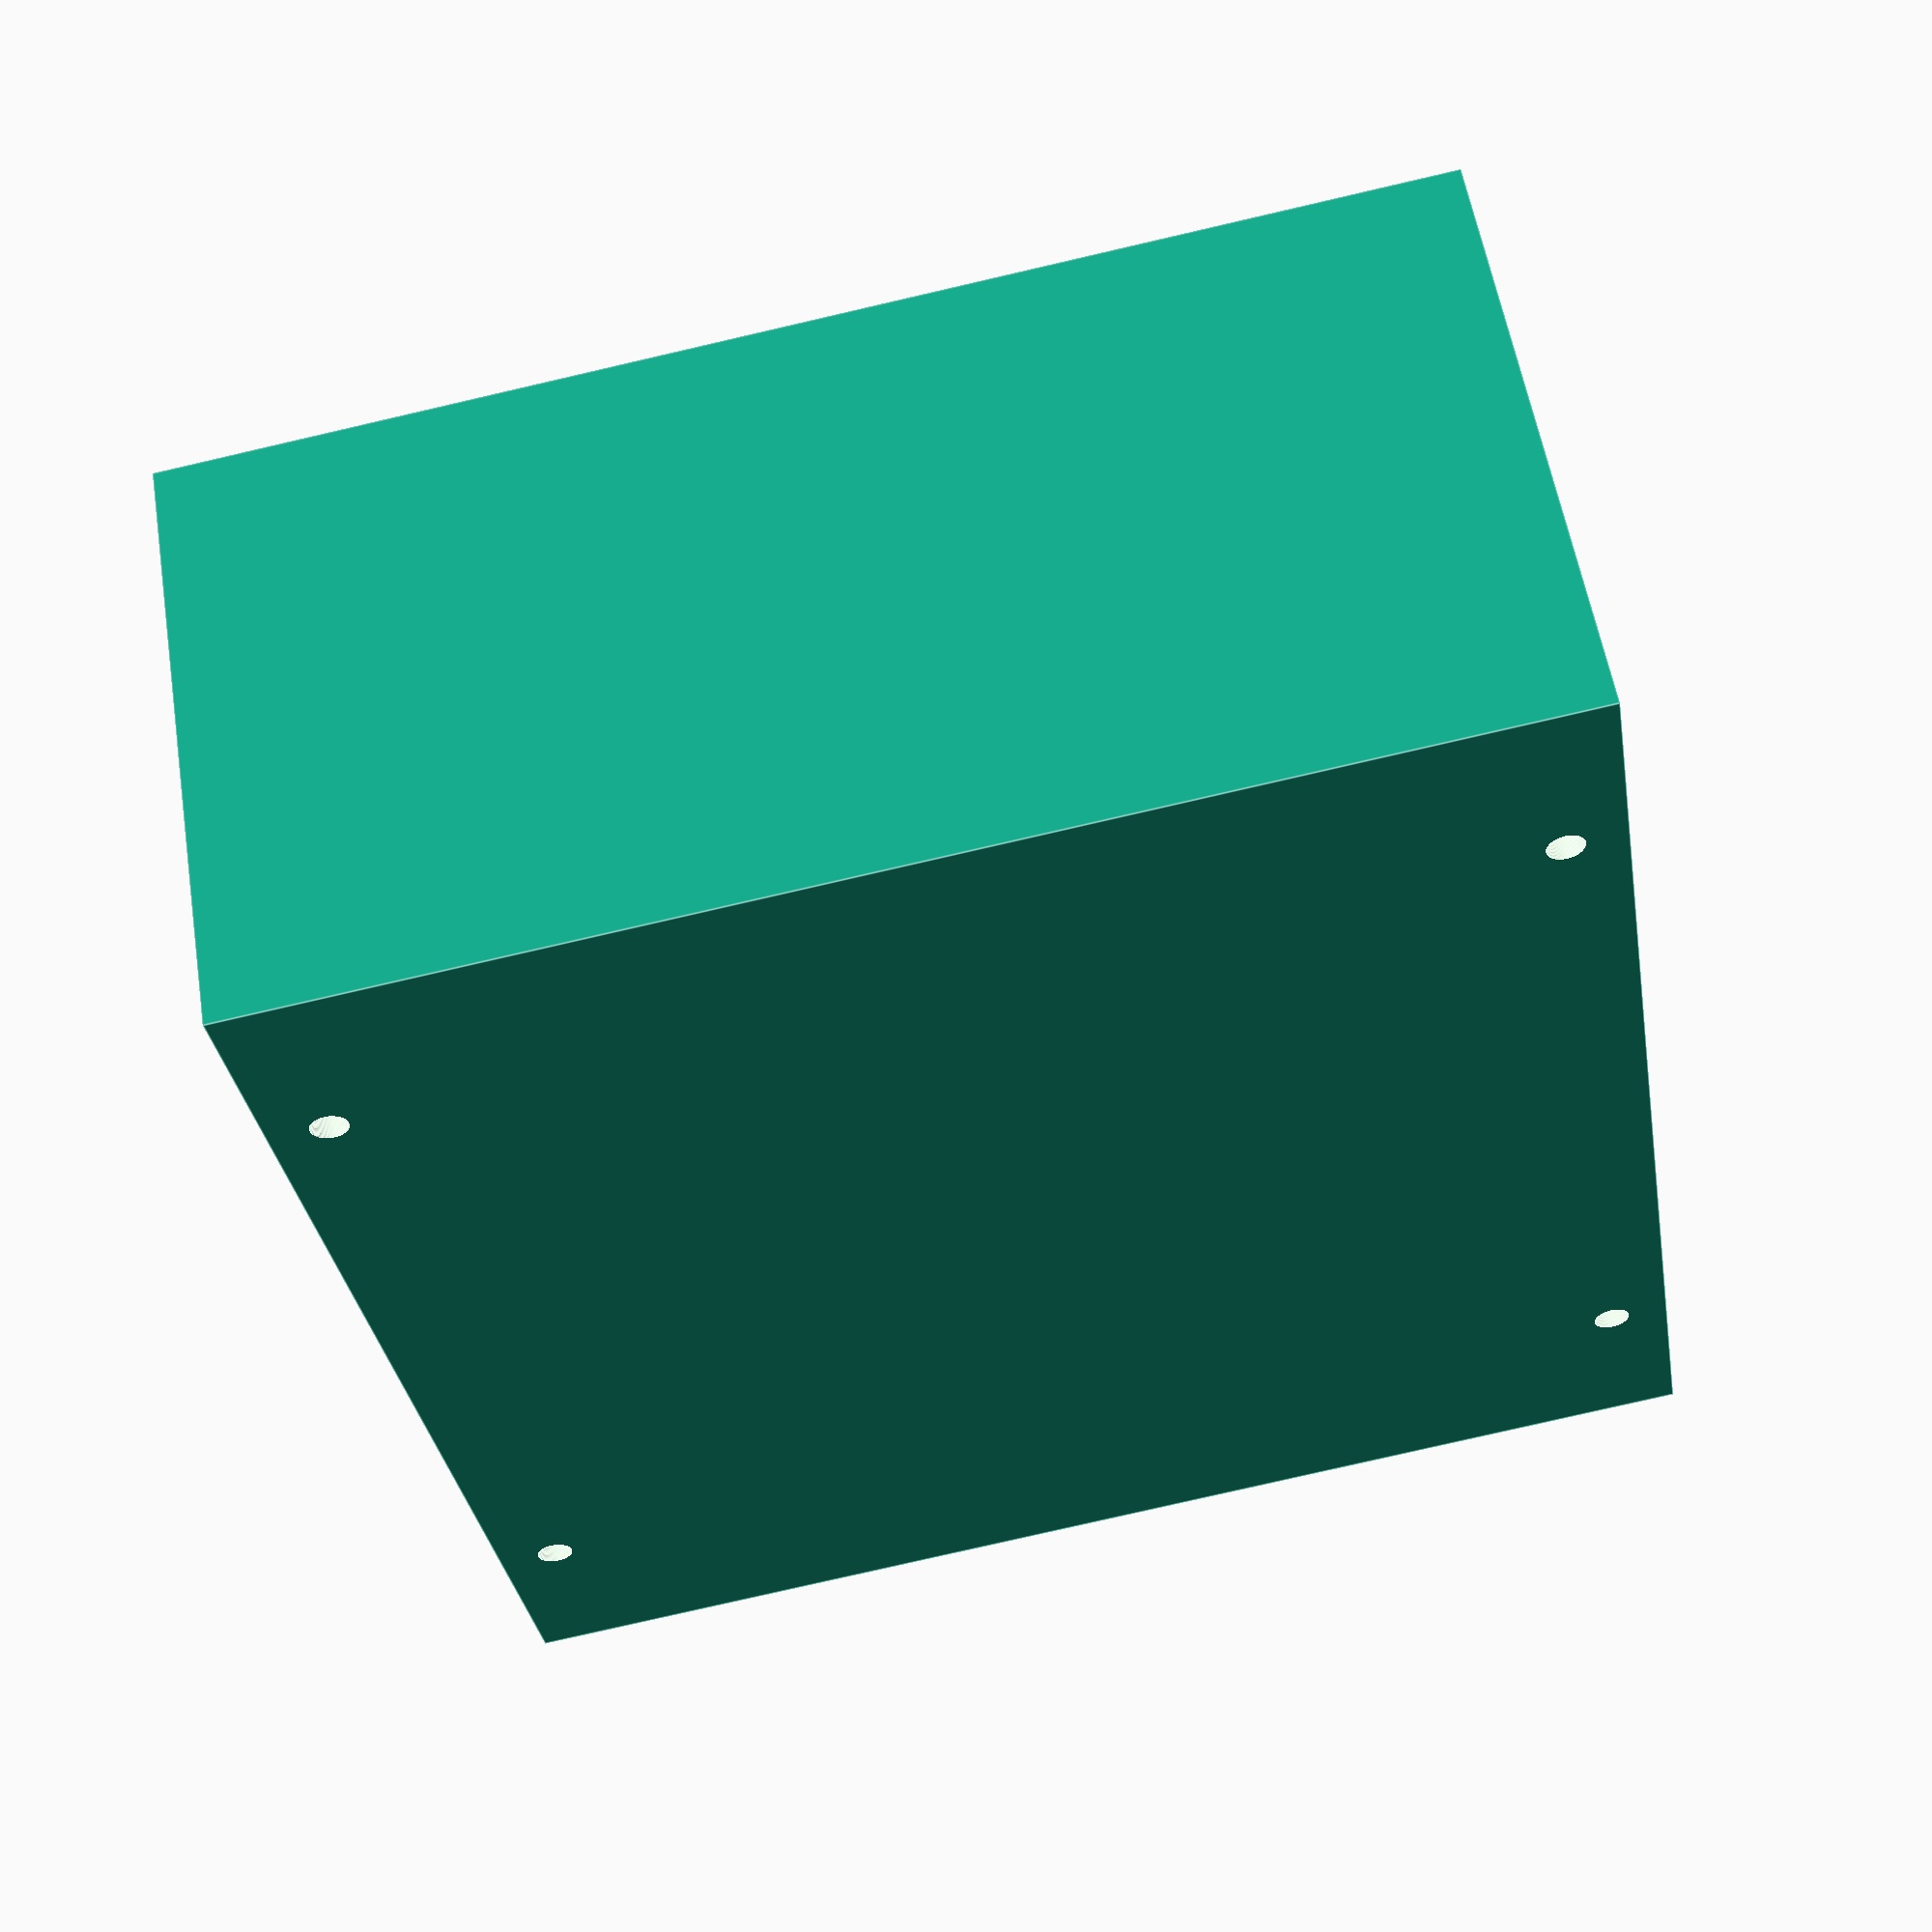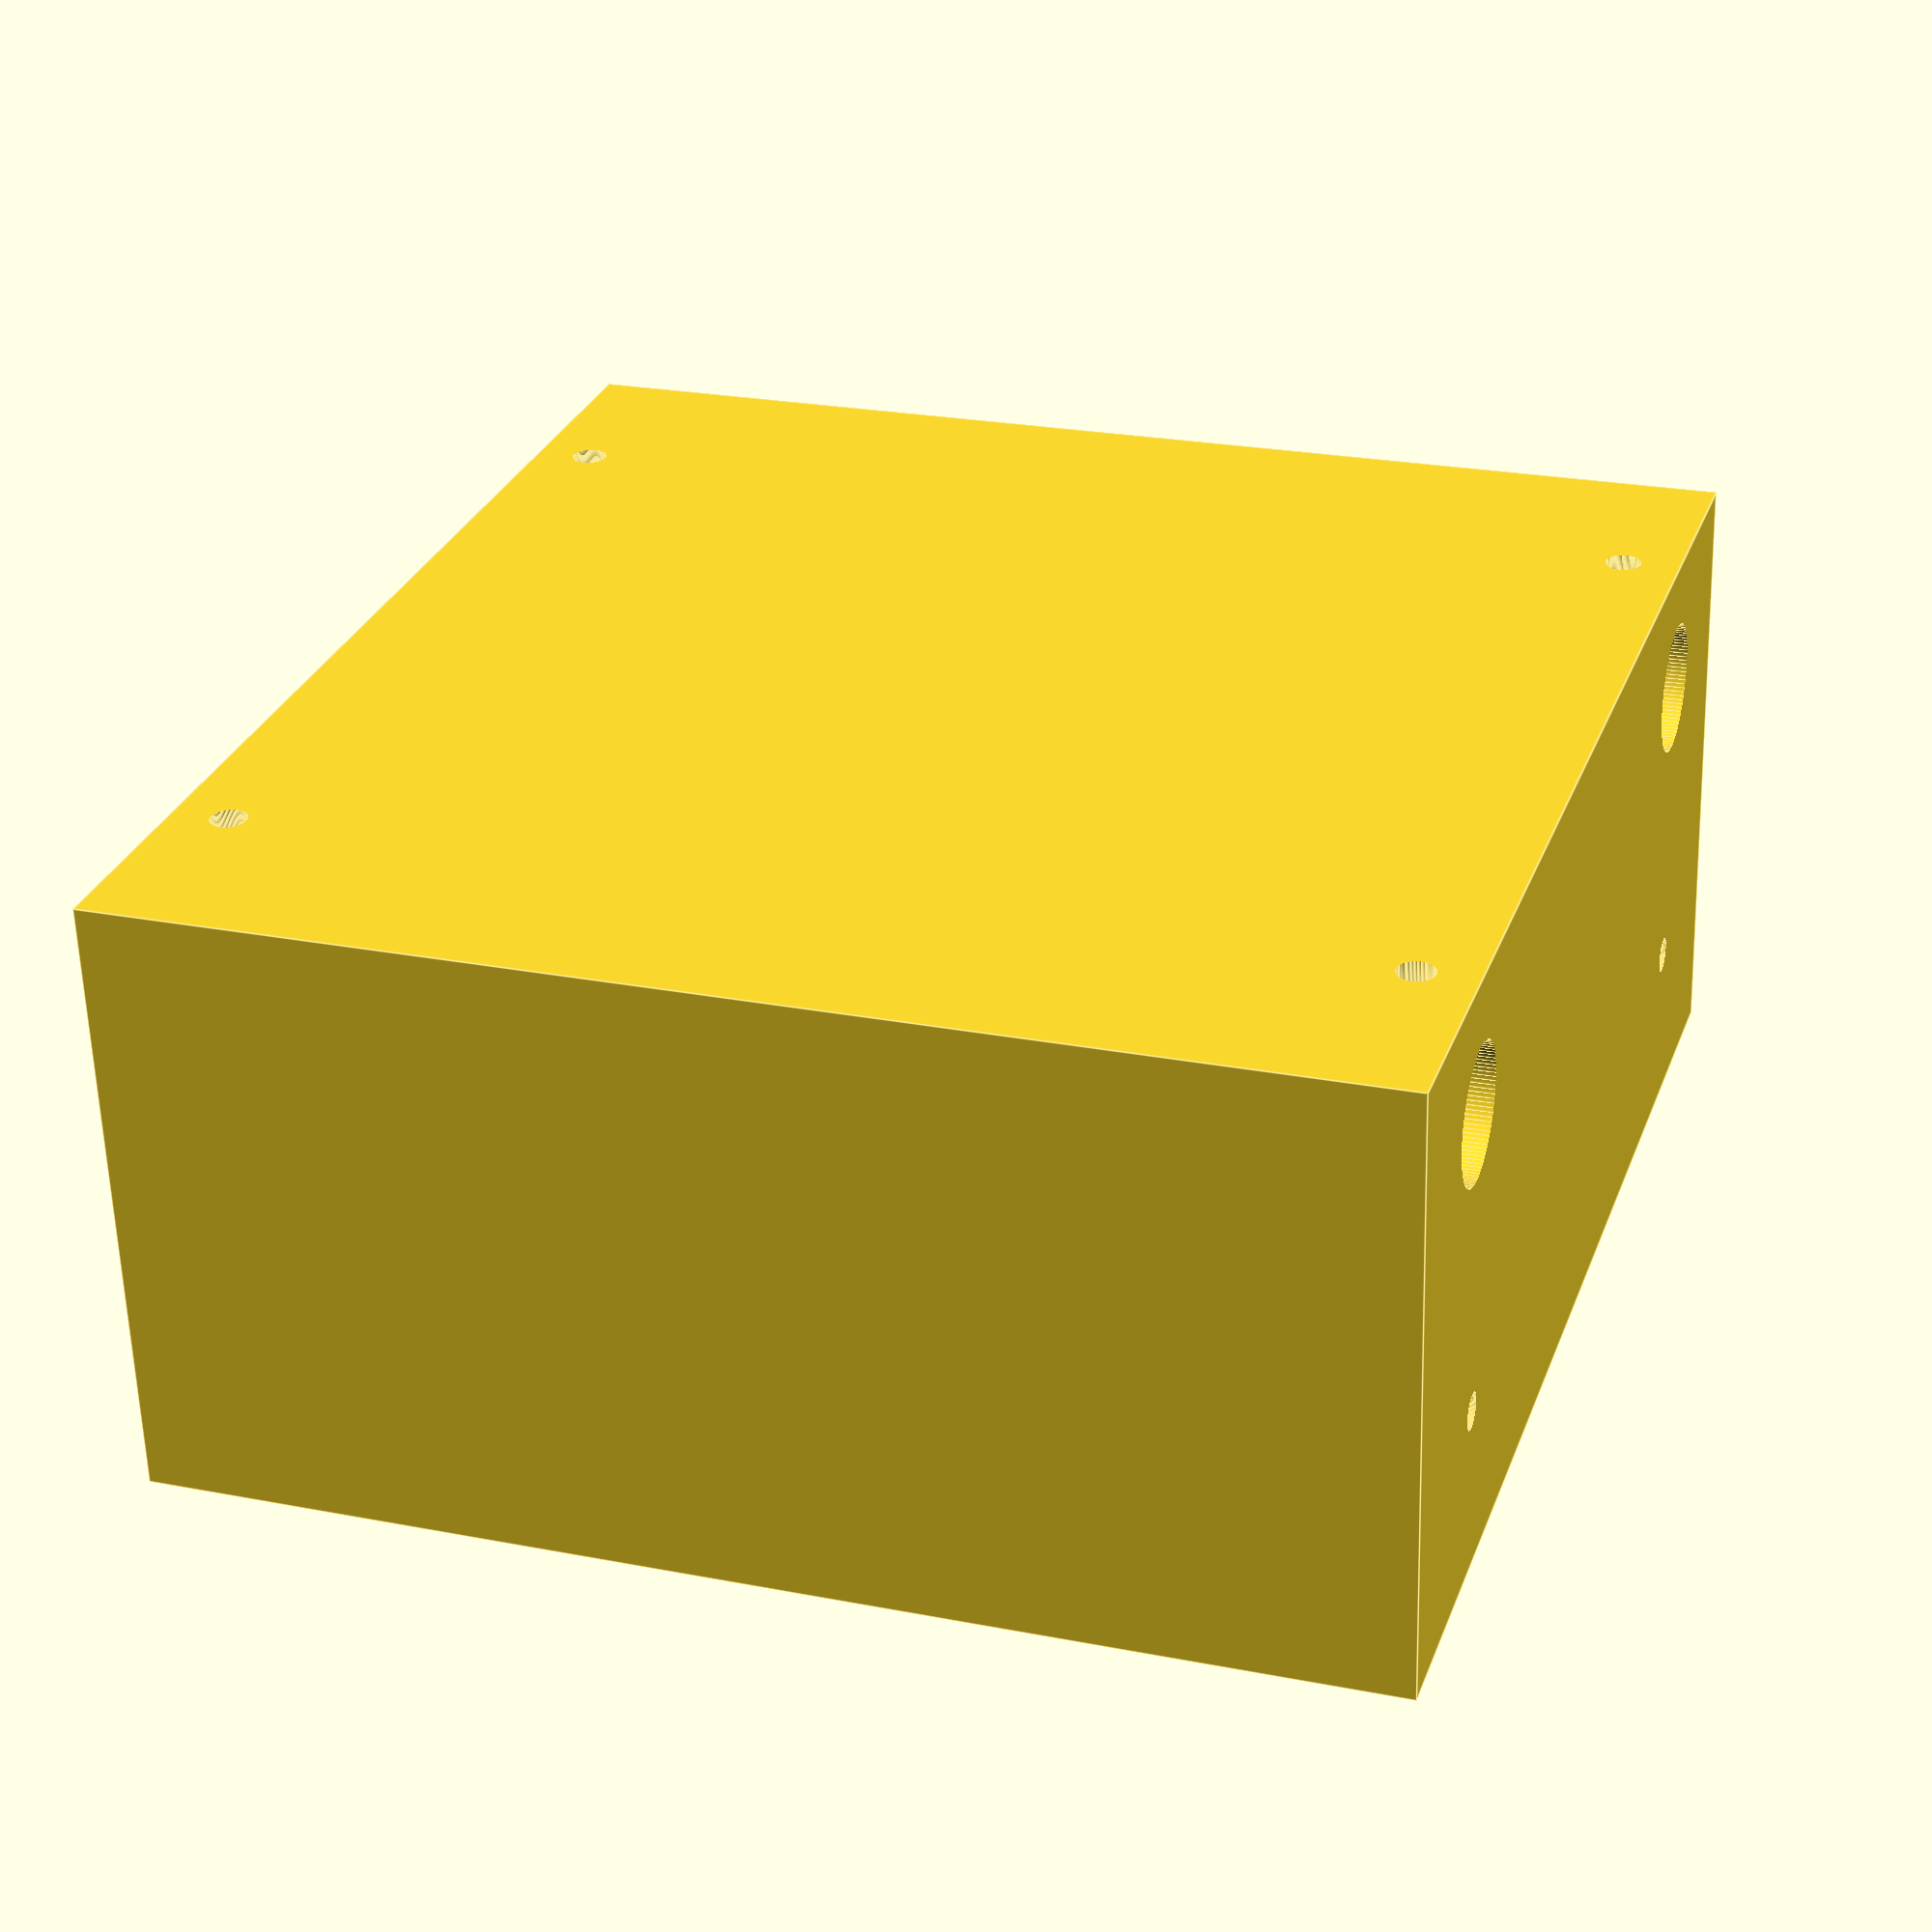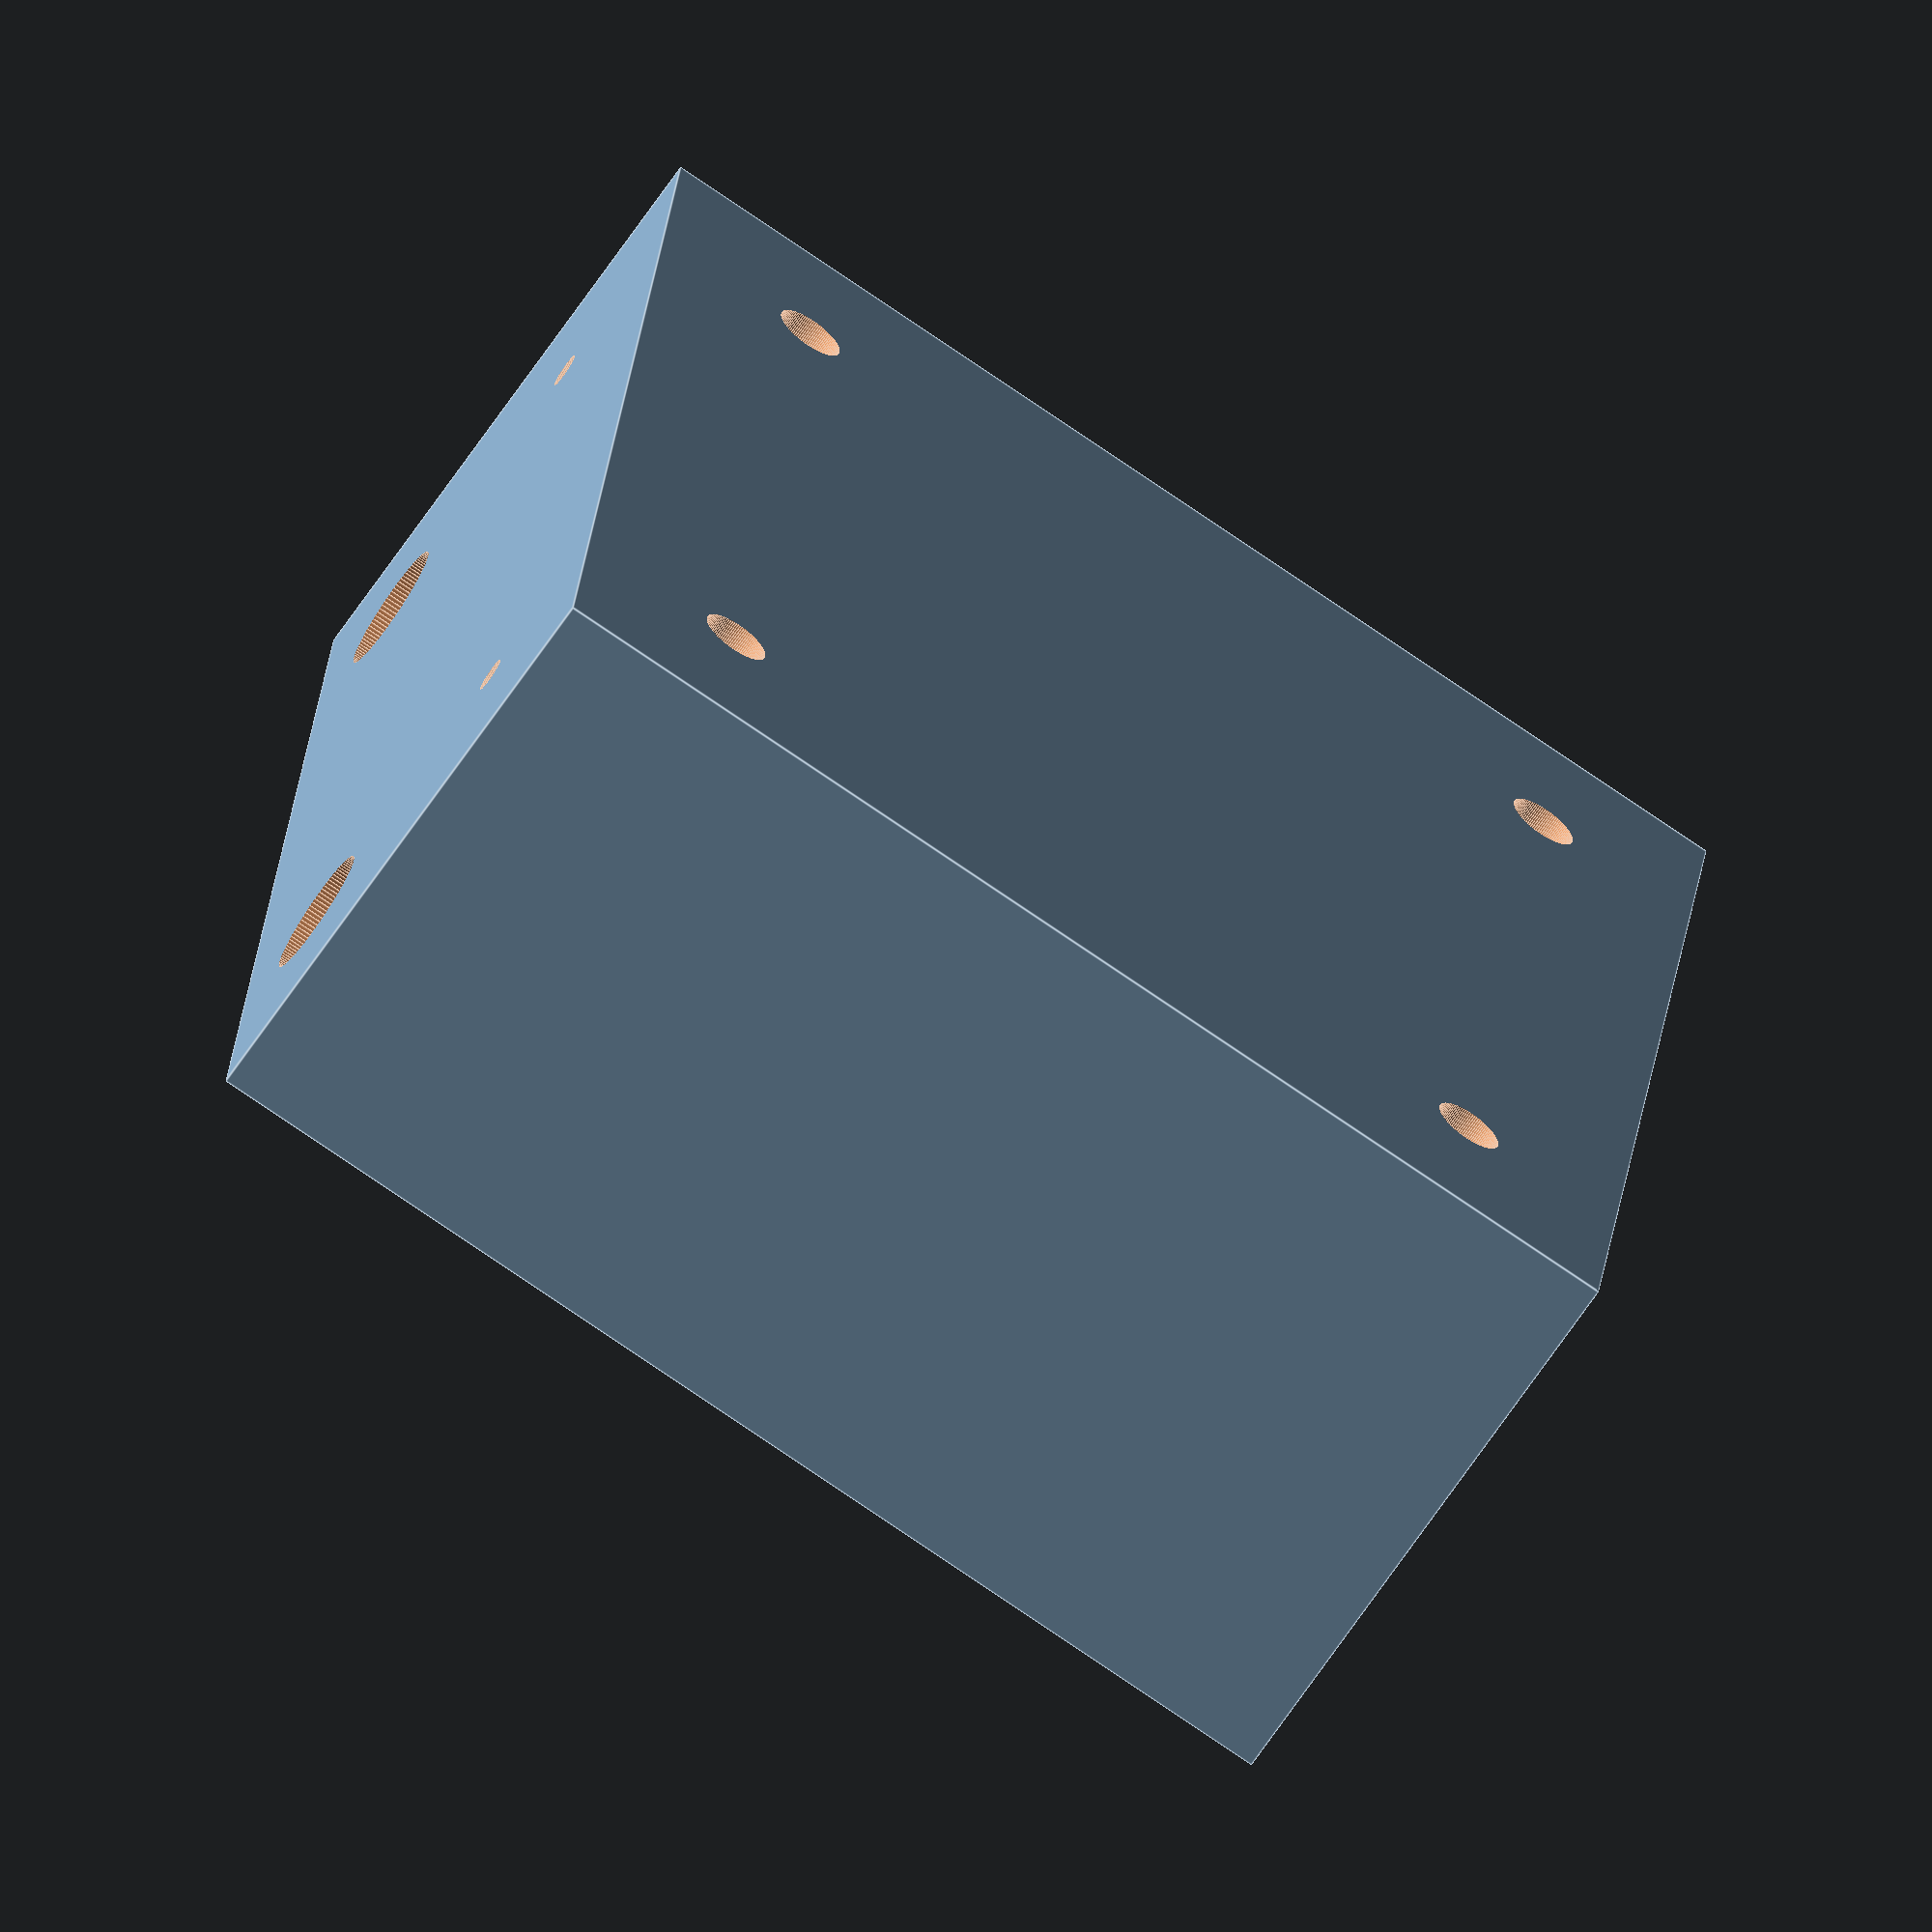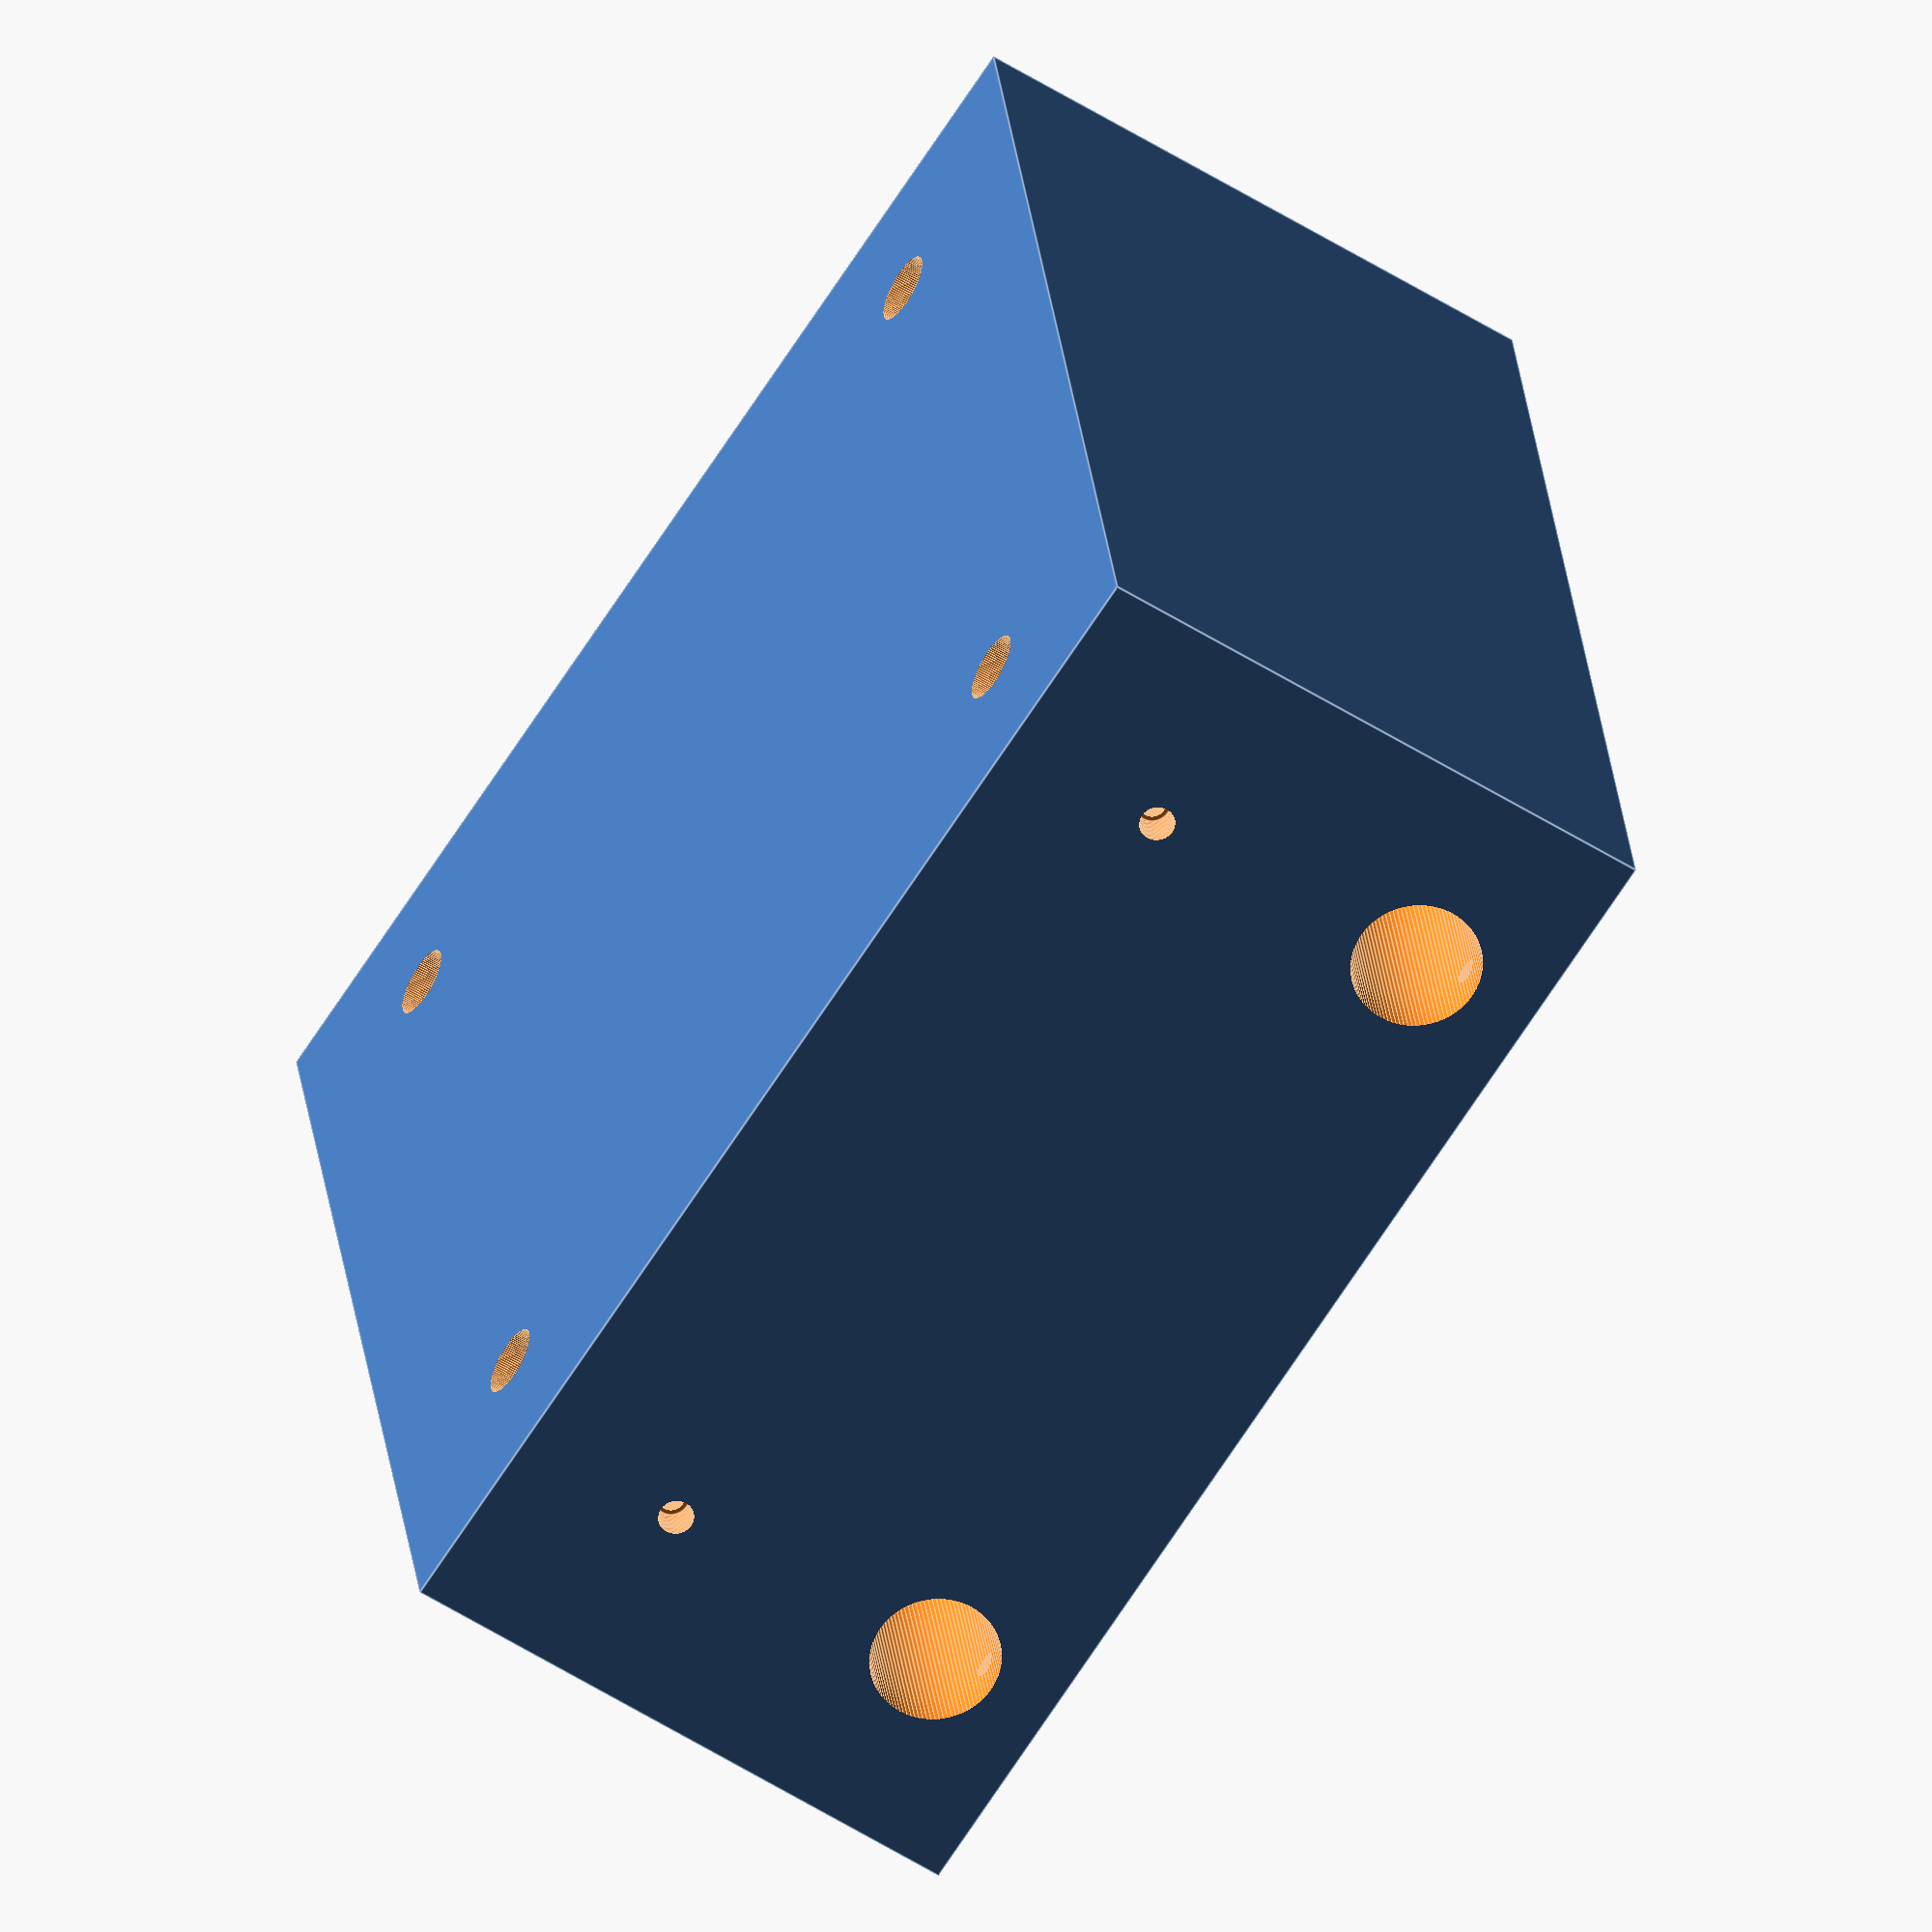
<openscad>
$fn=100;

function rail_and_bearing_block_x(rail_dia, bearing_dia) = rail_dia*5 + bearing_dia*2;

function rail_and_bearing_block_y_padding(rail_dia, bearing_y) = rail_dia*5 > bearing_y*2 + 10? rail_dia*5 : bearing_y*2 + 10;
function rail_and_bearing_block_y(rail_dia, bearing_y, rail_sep_y) = rail_and_bearing_block_y_padding(rail_dia, bearing_y) + rail_sep_y;

function rail_and_bearing_block_z_padding(rail_dia, bearing_dia) = rail_dia*5 > bearing_dia*3 ? rail_dia*5 : bearing_dia*3;
function rail_and_bearing_block_z(rail_dia, bearing_dia, rail_sep_z) = rail_and_bearing_block_z_padding(rail_dia, bearing_dia) + rail_sep_z;

module rail_and_bearing_block(rail_sep_z, rail_dia, rail_sep_y, bearing_dia, bearing_y, heatset_outer_dia, heatset_inner_dia, heatset_z) {
  rail_and_bearing_block_x = rail_and_bearing_block_x(rail_dia, bearing_dia);
  rail_and_bearing_block_y = rail_and_bearing_block_y(rail_dia, bearing_dia, rail_sep_y);
  rail_and_bearing_block_z = rail_and_bearing_block_z(rail_dia, bearing_dia, rail_sep_z);
  difference() {
    translate([-rail_and_bearing_block_x/2, -rail_and_bearing_block_y/2, 0]) {
      cube([rail_and_bearing_block_x, rail_and_bearing_block_y, rail_and_bearing_block_z]);
    }
    for (shaft_z = [rail_and_bearing_block_z/2 + rail_sep_z/2, rail_and_bearing_block_z/2 - rail_sep_z/2]) {
      // rails shafts (to legs)
      rail_and_bearing_shaft_x = -rail_and_bearing_block_x/2 + bearing_dia;
      translate([rail_and_bearing_shaft_x, -rail_and_bearing_block_y/2 - 1, shaft_z]) {
        rotate([-90, 0, 0]) {
          // all the way through
          cylinder(d=rail_dia+1, h=rail_and_bearing_block_y+2);
        }
      }
      for (sign = [-1, 1]) {
        // bearing shafts
        translate([rail_and_bearing_shaft_x, sign*(rail_and_bearing_block_y/2 + 1), shaft_z]) {
          rotate([90*sign, 0, 0]) {
            cylinder(d=bearing_dia, h=rail_and_bearing_block_y/2 - rail_sep_y/2 + bearing_y/2 + 1);
          }
        }
      }
      // rail shafts (to gantry)
      translate([rail_and_bearing_block_x / 2 + 1, 0, shaft_z]) {
        for (sign = [1, -1]) {
          translate([0, sign*rail_sep_y/2, 0]) {
            rotate([0, -90, 0]) {
              cylinder(d=rail_dia, h=rail_dia*5+1);
            }
          }
        }
      }
      // bearing shaft heatsets
      for (sign = [-1, 1]) {
        translate([-rail_and_bearing_block_x/2 - 1, sign*(rail_sep_y/2 +  bearing_y/2 + heatset_inner_dia/2), shaft_z]) {
          rotate([0, 90, 0]) {
            cylinder(d=heatset_inner_dia, h=bearing_dia+1);
            cylinder(d=heatset_outer_dia, h=heatset_z+1);
          }
        }
      }
      // rail heatsets
      for (sign = [-1, 1]) {
        translate([rail_and_bearing_block_x/2 - rail_dia*2.5, sign*(rail_and_bearing_block_y/2 + 1), shaft_z]) {
          rotate([sign*90, 0, 0]) {
            cylinder(d=heatset_inner_dia, h=rail_dia*2.5 + 1);
            cylinder(d=heatset_outer_dia, h=heatset_z+1);
          }
        }
      }
    }
  }
}

rail_and_bearing_block(
  rail_sep_z = 100,
  rail_dia = 8,
  rail_sep_y = 100,
  bearing_dia = 15,
  bearing_y = 24,
  heatset_outer_dia=4.1,
  heatset_inner_dia=3,
  heatset_z=5
);

// TODO
// heatsets for rails, also bearing (<-new)

</openscad>
<views>
elev=32.4 azim=260.6 roll=9.0 proj=p view=edges
elev=330.7 azim=91.8 roll=198.2 proj=p view=edges
elev=159.9 azim=124.1 roll=175.2 proj=o view=edges
elev=248.3 azim=353.2 roll=212.8 proj=o view=edges
</views>
